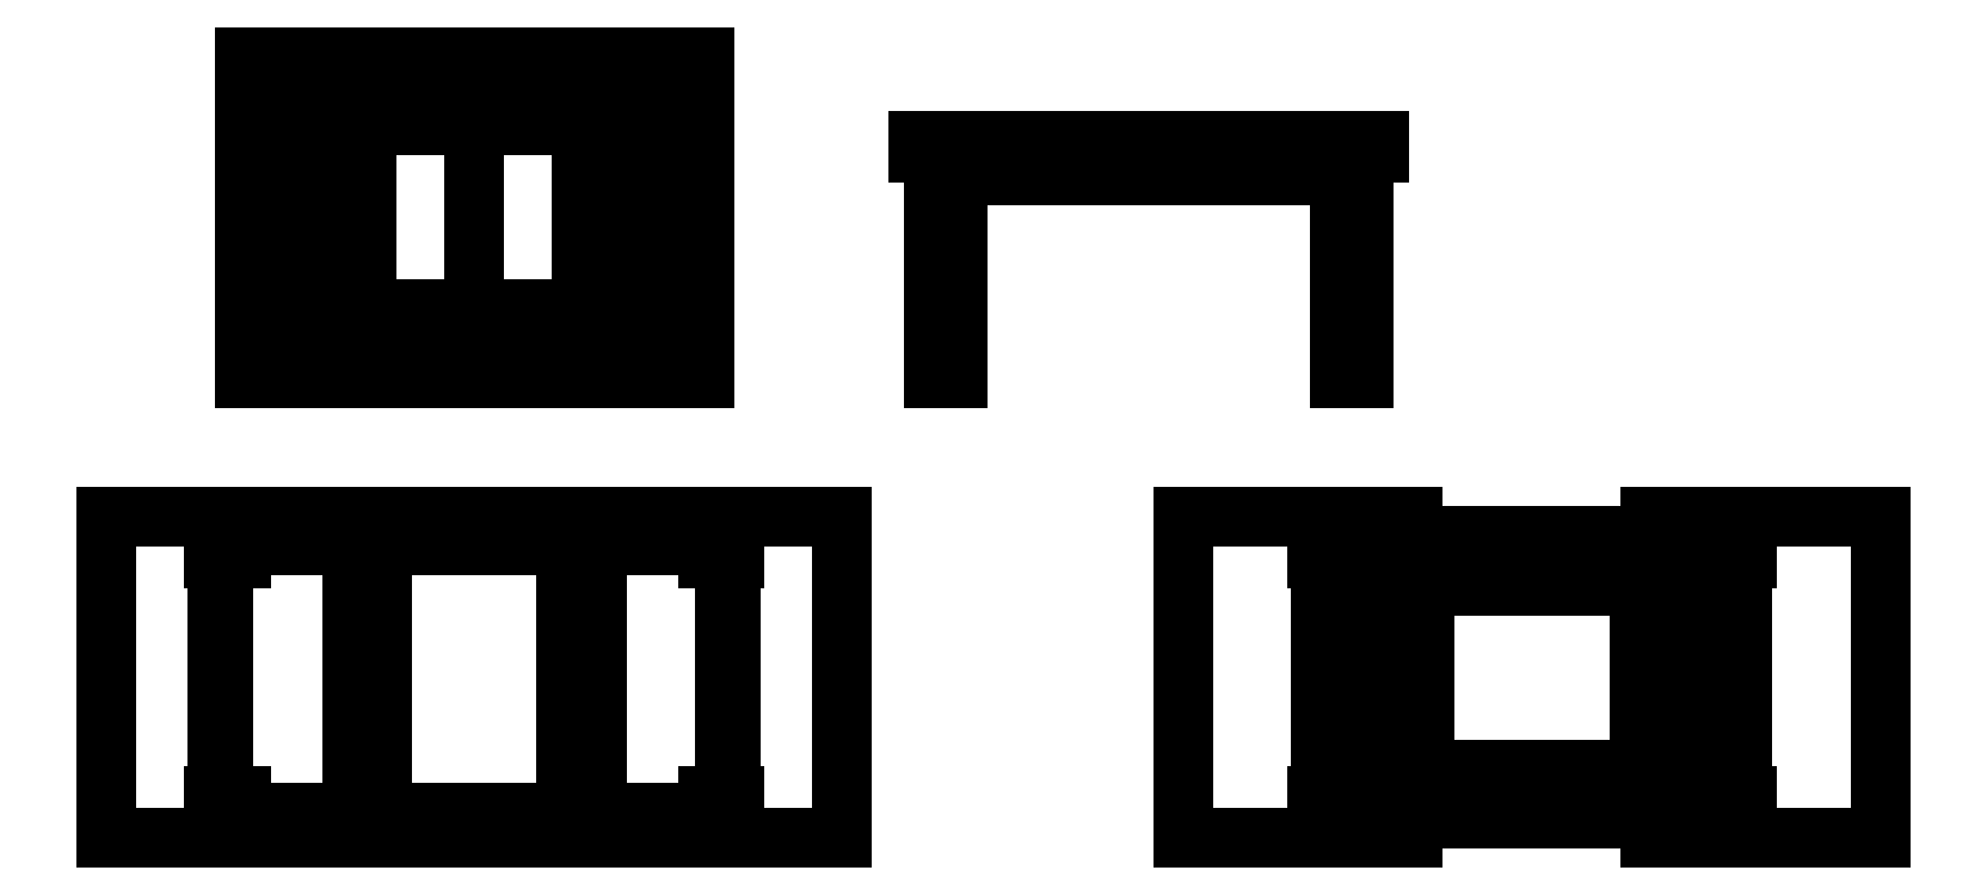
<metadata>
{"format":"dxf","ext":"dxf","renderer":"ezdxf+matplotlib","layout":"modelspace","background":"white","min_lineweight":24,"dpi":150}
</metadata>
<code>
0
SECTION
2
ENTITIES
0
LINE
8
top
10
0
20
0
30
0
11
36
21
0
31
0
0
LINE
8
top
10
36
20
42
30
0
11
0
21
42
31
0
0
LINE
8
top
10
0
20
42
30
0
11
0
21
0
31
0
0
LINE
8
top
10
36
20
0
30
0
11
60
21
0
31
0
0
LINE
8
top
10
60
20
42
30
0
11
36
21
42
31
0
0
LINE
8
top
10
36
20
42
30
0
11
36
21
0
31
0
0
LINE
8
top
10
60
20
42
30
0
11
60
21
0
31
0
0
LINE
8
top
10
18
20
60
30
0
11
48
21
60
31
0
0
LINE
8
top
10
48
20
102
30
0
11
18
21
102
31
0
0
LINE
8
top
10
18
20
102
30
0
11
18
21
60
31
0
0
LINE
8
top
10
78
20
60
30
0
11
48
21
60
31
0
0
LINE
8
top
10
48
20
102
30
0
11
78
21
102
31
0
0
LINE
8
top
10
78
20
102
30
0
11
78
21
60
31
0
0
LINE
8
top
10
48
20
102
30
0
11
48
21
60
31
0
0
LINE
8
top
10
96
20
0
30
0
11
60
21
0
31
0
0
LINE
8
top
10
60
20
42
30
0
11
96
21
42
31
0
0
LINE
8
top
10
96
20
42
30
0
11
96
21
0
31
0
0
LINE
8
top
10
23
20
100
30
0
11
20
21
100
31
0
0
LINE
8
top
10
20
20
100
30
0
11
20
21
97
31
0
0
LINE
8
top
10
21.25
20
65
30
0
11
21.25
21
97
31
0
0
LINE
8
top
10
20.5
20
97
30
0
11
20.5
21
65
31
0
0
LINE
8
top
10
76
20
100
30
0
11
76
21
97
31
0
0
LINE
8
top
10
74.75
20
65
30
0
11
74.75
21
97
31
0
0
LINE
8
top
10
75.5
20
97
30
0
11
75.5
21
65
31
0
0
LINE
8
top
10
73
20
100
30
0
11
76
21
100
31
0
0
LINE
8
top
10
73
20
99.5
30
0
11
23
21
99.5
31
0
0
LINE
8
top
10
73
20
98.75
30
0
11
23
21
98.75
31
0
0
LINE
8
top
10
106
20
89.5
30
0
11
166
21
89.5
31
0
0
LINE
8
top
10
166
20
89.5
30
0
11
166
21
91
31
0
0
LINE
8
top
10
166
20
91
30
0
11
106
21
91
31
0
0
LINE
8
top
10
106
20
91
30
0
11
106
21
89.5
31
0
0
LINE
8
top
10
108
20
60
30
0
11
111
21
60
31
0
0
LINE
8
top
10
111
20
60
30
0
11
111
21
89.5
31
0
0
LINE
8
top
10
111.5
20
89.5
30
0
11
108
21
89.5
31
0
0
LINE
8
top
10
108
20
89.5
30
0
11
108
21
60
31
0
0
LINE
8
top
10
164
20
60
30
0
11
161
21
60
31
0
0
LINE
8
top
10
161
20
60
30
0
11
161
21
89.5
31
0
0
LINE
8
top
10
160.5
20
89.5
30
0
11
164
21
89.5
31
0
0
LINE
8
top
10
164
20
89.5
30
0
11
164
21
60
31
0
0
LINE
8
top
10
111
20
86.5
30
0
11
161
21
86.5
31
0
0
LINE
8
top
10
27
20
93
30
0
11
69
21
93
31
0
0
LINE
8
top
10
69
20
69
30
0
11
69
21
93
31
0
0
LINE
8
top
10
27
20
93
30
0
11
27
21
69
31
0
0
LINE
8
top
10
27
20
69
30
0
11
69
21
69
31
0
0
DIMENSION
8
dimensions
10
118
20
86.5
30
0
11
116.1
21
73.25
31
0
70
1
71
8
72
2
41
1
42
0
1

3
Standard
13
111.5
23
86.5
33
0
14
111.5
24
60
34
0
0
DIMENSION
8
dimensions
10
92
20
102
30
0
11
90.12
21
81
31
0
70
1
71
8
72
2
41
1
42
0
1

3
Standard
13
84
23
102
33
0
14
84
24
60
34
0
0
DIMENSION
8
dimensions
10
72.5
20
105
30
0
11
81.31
21
106.9
31
0
70
1
71
8
72
2
41
1
42
0
1

3
Standard
13
72.5
23
100
33
0
14
76
24
100
34
0
0
LINE
8
top
10
78.5
20
40
30
0
11
82
21
40
31
0
0
LINE
8
top
10
78.5
20
39.5
30
0
11
17.5
21
39.5
31
0
0
LINE
8
top
10
78.5
20
38.75
30
0
11
17.5
21
38.75
31
0
0
LINE
8
top
10
78.5
20
2.5
30
0
11
17.5
21
2.5
31
0
0
LINE
8
top
10
78.5
20
3.25
30
0
11
17.5
21
3.25
31
0
0
LINE
8
top
10
14
20
36.5
30
0
11
17.5
21
36.5
31
0
0
LINE
8
top
10
17.5
20
36.5
30
0
11
17.5
21
40
31
0
0
LINE
8
top
10
17.5
20
40
30
0
11
14
21
40
31
0
0
LINE
8
top
10
14
20
40
30
0
11
14
21
36.5
31
0
0
LINE
8
top
10
14
20
2
30
0
11
14
21
5.5
31
0
0
LINE
8
top
10
14
20
5.5
30
0
11
17.5
21
5.5
31
0
0
LINE
8
top
10
17.5
20
5.5
30
0
11
17.5
21
2
31
0
0
LINE
8
top
10
17.5
20
2
30
0
11
14
21
2
31
0
0
LINE
8
top
10
15.25
20
5.5
30
0
11
15.25
21
36.5
31
0
0
LINE
8
top
10
14.5
20
36.5
30
0
11
14.5
21
5.5
31
0
0
LINE
8
top
10
82
20
40
30
0
11
82
21
36.5
31
0
0
LINE
8
top
10
82
20
2
30
0
11
82
21
5.5
31
0
0
LINE
8
top
10
82
20
5.5
30
0
11
78.5
21
5.5
31
0
0
LINE
8
top
10
78.5
20
5.5
30
0
11
78.5
21
2
31
0
0
LINE
8
top
10
78.5
20
2
30
0
11
82
21
2
31
0
0
LINE
8
top
10
80.75
20
5.5
30
0
11
80.75
21
36.5
31
0
0
LINE
8
top
10
81.5
20
36.5
30
0
11
81.5
21
5.5
31
0
0
LINE
8
top
10
82
20
36.5
30
0
11
78.5
21
36.5
31
0
0
LINE
8
top
10
78.5
20
36.5
30
0
11
78.5
21
40
31
0
0
DIMENSION
8
dimensions
10
36
20
32
30
0
11
48
21
33.88
31
0
70
1
71
8
72
2
41
1
42
0
1

3
Standard
13
36
23
42
33
0
14
60
24
42
34
0
0
LINE
8
top
10
32
20
98.75
30
0
11
32
21
63.25
31
0
0
LINE
8
top
10
34
20
98.75
30
0
11
34
21
63.25
31
0
0
LINE
8
top
10
64
20
98.75
30
0
11
64
21
63.25
31
0
0
LINE
8
top
10
62
20
98.75
30
0
11
62
21
63.25
31
0
0
LINE
8
top
10
120
20
87
30
0
11
122
21
87
31
0
0
LINE
8
top
10
122
20
87
30
0
11
122
21
87.75
31
0
0
LINE
8
top
10
122
20
87.75
30
0
11
120
21
87.75
31
0
0
LINE
8
top
10
120
20
87.75
30
0
11
120
21
87
31
0
0
LINE
8
top
10
152
20
87
30
0
11
150
21
87
31
0
0
LINE
8
top
10
150
20
87
30
0
11
150
21
87.75
31
0
0
LINE
8
top
10
150
20
87.75
30
0
11
152
21
87.75
31
0
0
LINE
8
top
10
152
20
87.75
30
0
11
152
21
87
31
0
0
LINE
8
top
10
32
20
38.75
30
0
11
32
21
3.25
31
0
0
LINE
8
top
10
34
20
38.75
30
0
11
34
21
3.25
31
0
0
LINE
8
top
10
64
20
38.75
30
0
11
64
21
3.25
31
0
0
LINE
8
top
10
62
20
38.75
30
0
11
62
21
3.25
31
0
0
DIMENSION
8
dimensions
10
32
20
104
30
0
11
36.15
21
105.9
31
0
70
1
71
8
72
2
41
1
42
0
1

3
Standard
13
32
23
98.75
33
0
14
34
24
98.75
34
0
0
DIMENSION
8
dimensions
10
125
20
87.75
30
0
11
123.1
21
91.99
31
0
70
1
71
8
72
2
41
1
42
0
1

3
Standard
13
122
23
87.75
33
0
14
122
24
87
34
0
0
DIMENSION
8
dimensions
10
150
20
82.5
30
0
11
154.2
21
84.38
31
0
70
1
71
8
72
2
41
1
42
0
1

3
Standard
13
150
23
87.25
33
0
14
152
24
87.25
34
0
0
MTEXT
8
labels
10
42.5
20
72
30
0
40
2
41
0
71
1
72
1
1
Leaf in storage
7
textstyle0
50
0
73
2
44
1
0
DIMENSION
8
dimensions
10
1.8e-15
20
48
30
0
11
48
21
49.88
31
0
70
1
71
8
72
2
41
1
42
0
1

3
Standard
13
0
23
42
33
0
14
96
24
42
34
0
0
DIMENSION
8
dimensions
10
104
20
91
30
0
11
102.1
21
96.03
31
0
70
1
71
8
72
2
41
1
42
0
1

3
Standard
13
106
23
91
33
0
14
106
24
89.5
34
0
0
DIMENSION
8
dimensions
10
167
20
91
30
0
11
165.1
21
75.5
31
0
70
1
71
8
72
2
41
1
42
0
1

3
Standard
13
164
23
91
33
0
14
164
24
60
34
0
0
DIMENSION
8
dimensions
10
18
20
56
30
0
11
48
21
57.88
31
0
70
1
71
8
72
2
41
1
42
0
1

3
Standard
13
18
23
60
33
0
14
78
24
60
34
0
0
DIMENSION
8
dimensions
10
106
20
96
30
0
11
136
21
97.88
31
0
70
1
71
8
72
2
41
1
42
0
1

3
Standard
13
106
23
91
33
0
14
166
24
91
34
0
0
LINE
8
top
10
170.5
20
42
30
0
11
140.5
21
42
31
0
0
LINE
8
top
10
140.5
20
42
30
0
11
140.5
21
0
31
0
0
LINE
8
top
10
170.5
20
42
30
0
11
170.5
21
0
31
0
0
LINE
8
top
10
158
20
36.5
30
0
11
161.5
21
36.5
31
0
0
LINE
8
top
10
161.5
20
36.5
30
0
11
161.5
21
40
31
0
0
LINE
8
top
10
161.5
20
40
30
0
11
158
21
40
31
0
0
LINE
8
top
10
170
20
38.75
30
0
11
170
21
3.25
31
0
0
LINE
8
top
10
158
20
40
30
0
11
158
21
36.5
31
0
0
LINE
8
top
10
172
20
38.75
30
0
11
172
21
3.25
31
0
0
LINE
8
top
10
158
20
2
30
0
11
158
21
5.5
31
0
0
LINE
8
top
10
158
20
5.5
30
0
11
161.5
21
5.5
31
0
0
LINE
8
top
10
202
20
38.75
30
0
11
202
21
3.25
31
0
0
LINE
8
top
10
161.5
20
5.5
30
0
11
161.5
21
2
31
0
0
LINE
8
top
10
200
20
38.75
30
0
11
200
21
3.25
31
0
0
LINE
8
top
10
161.5
20
2
30
0
11
158
21
2
31
0
0
LINE
8
top
10
159.2
20
5.5
30
0
11
159.2
21
36.5
31
0
0
LINE
8
top
10
158.5
20
36.5
30
0
11
158.5
21
5.5
31
0
0
LINE
8
top
10
214
20
40
30
0
11
214
21
36.5
31
0
0
LINE
8
top
10
214
20
2
30
0
11
214
21
5.5
31
0
0
LINE
8
top
10
214
20
5.5
30
0
11
210.5
21
5.5
31
0
0
LINE
8
top
10
210.5
20
5.5
30
0
11
210.5
21
2
31
0
0
LINE
8
top
10
210.5
20
2
30
0
11
214
21
2
31
0
0
LINE
8
top
10
212.8
20
5.5
30
0
11
212.8
21
36.5
31
0
0
LINE
8
top
10
213.5
20
36.5
30
0
11
213.5
21
5.5
31
0
0
LINE
8
top
10
214
20
36.5
30
0
11
210.5
21
36.5
31
0
0
LINE
8
top
10
210.5
20
36.5
30
0
11
210.5
21
40
31
0
0
LINE
8
top
10
210.5
20
40
30
0
11
214
21
40
31
0
0
LINE
8
top
10
210.5
20
39.5
30
0
11
161.5
21
39.5
31
0
0
LINE
8
top
10
210.5
20
38.75
30
0
11
161.5
21
38.75
31
0
0
LINE
8
top
10
210.5
20
2.5
30
0
11
161.5
21
2.5
31
0
0
LINE
8
top
10
210.5
20
3.25
30
0
11
161.5
21
3.25
31
0
0
LINE
8
top
10
165
20
33
30
0
11
207
21
33
31
0
0
LINE
8
top
10
207
20
9
30
0
11
207
21
33
31
0
0
LINE
8
top
10
165
20
33
30
0
11
165
21
9
31
0
0
LINE
8
top
10
165
20
9
30
0
11
207
21
9
31
0
0
LINE
8
top
10
140.5
20
0
30
0
11
170.5
21
0
31
0
0
LINE
8
top
10
163.4
20
38.25
30
0
11
208.6
21
38.25
31
0
0
LINE
8
top
10
208.6
20
38.25
30
0
11
208.6
21
38.75
31
0
0
LINE
8
top
10
208.6
20
38.75
30
0
11
163.4
21
38.75
31
0
0
LINE
8
top
10
163.4
20
38.75
30
0
11
163.4
21
38.25
31
0
0
LINE
8
top
10
25.36
20
38.25
30
0
11
70.64
21
38.25
31
0
0
LINE
8
top
10
70.64
20
38.25
30
0
11
70.64
21
38.75
31
0
0
LINE
8
top
10
70.64
20
38.75
30
0
11
25.36
21
38.75
31
0
0
LINE
8
top
10
25.36
20
38.75
30
0
11
25.36
21
38.25
31
0
0
LINE
8
top
10
164
20
37.75
30
0
11
170
21
37.75
31
0
0
LINE
8
top
10
170
20
37.75
30
0
11
170
21
38.25
31
0
0
LINE
8
top
10
170
20
38.25
30
0
11
164
21
38.25
31
0
0
LINE
8
top
10
164
20
38.25
30
0
11
164
21
37.75
31
0
0
LINE
8
top
10
208
20
38.25
30
0
11
208
21
37.75
31
0
0
LINE
8
top
10
231.5
20
0
30
0
11
201.5
21
-7.1e-15
31
0
0
LINE
8
top
10
201.5
20
42
30
0
11
201.5
21
-7.1e-15
31
0
0
LINE
8
top
10
201.5
20
42
30
0
11
231.5
21
42
31
0
0
LINE
8
top
10
208
20
37.75
30
0
11
202
21
37.75
31
0
0
LINE
8
top
10
231.5
20
42
30
0
11
231.5
21
0
31
0
0
LINE
8
top
10
202
20
37.75
30
0
11
202
21
38.25
31
0
0
LINE
8
top
10
202
20
38.25
30
0
11
208
21
38.25
31
0
0
LINE
8
top
10
73
20
100
30
0
11
73
21
97
31
0
0
LINE
8
top
10
73
20
97
30
0
11
76
21
97
31
0
0
LINE
8
top
10
23
20
100
30
0
11
23
21
97
31
0
0
LINE
8
top
10
23
20
97
30
0
11
20
21
97
31
0
0
LINE
8
top
10
23
20
62
30
0
11
20
21
62
31
0
0
LINE
8
top
10
73
20
62
30
0
11
76
21
62
31
0
0
LINE
8
top
10
20
20
62
30
0
11
20
21
65
31
0
0
LINE
8
top
10
73
20
62.5
30
0
11
23
21
62.5
31
0
0
LINE
8
top
10
73
20
63.25
30
0
11
23
21
63.25
31
0
0
LINE
8
top
10
73
20
62
30
0
11
73
21
65
31
0
0
LINE
8
top
10
73
20
65
30
0
11
76
21
65
31
0
0
LINE
8
top
10
23
20
62
30
0
11
23
21
65
31
0
0
LINE
8
top
10
23
20
65
30
0
11
20
21
65
31
0
0
LINE
8
top
10
76
20
62
30
0
11
76
21
65
31
0
0
ENDSEC
0
EOF

</code>
